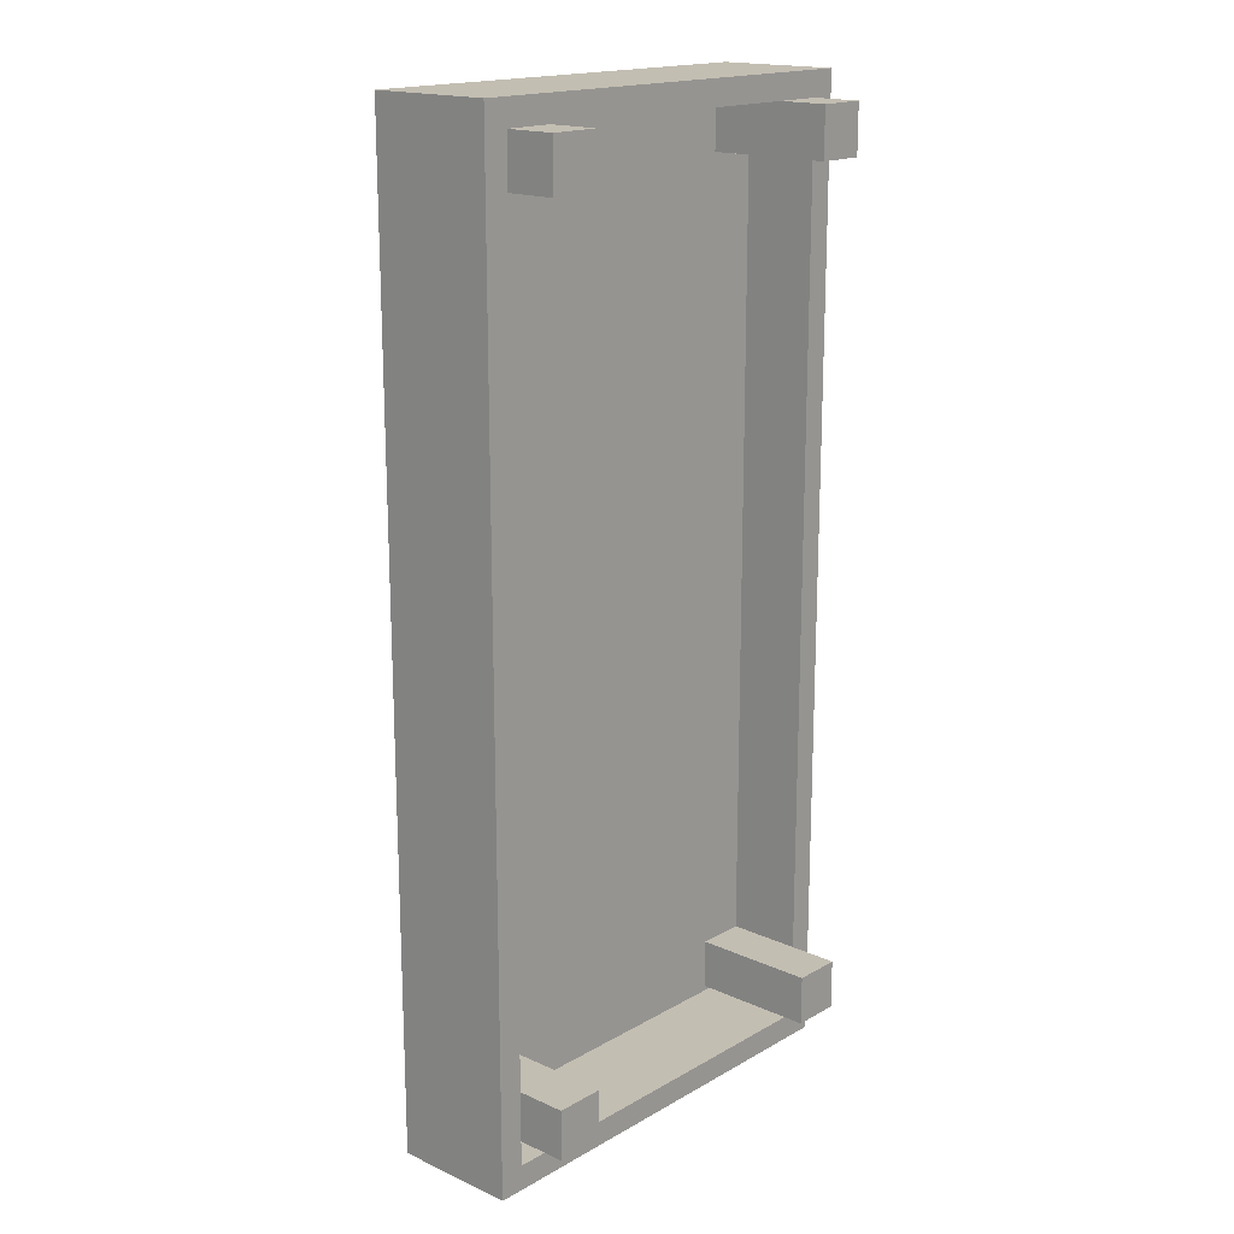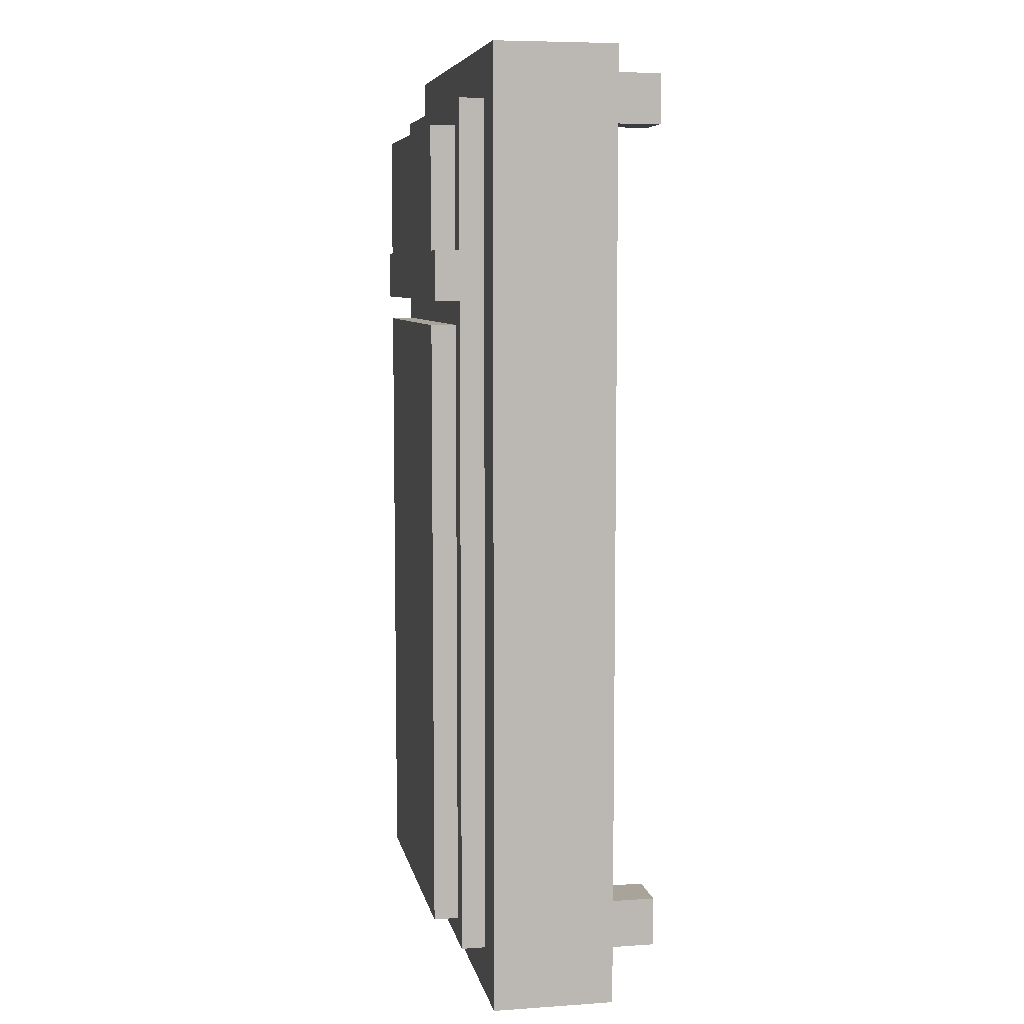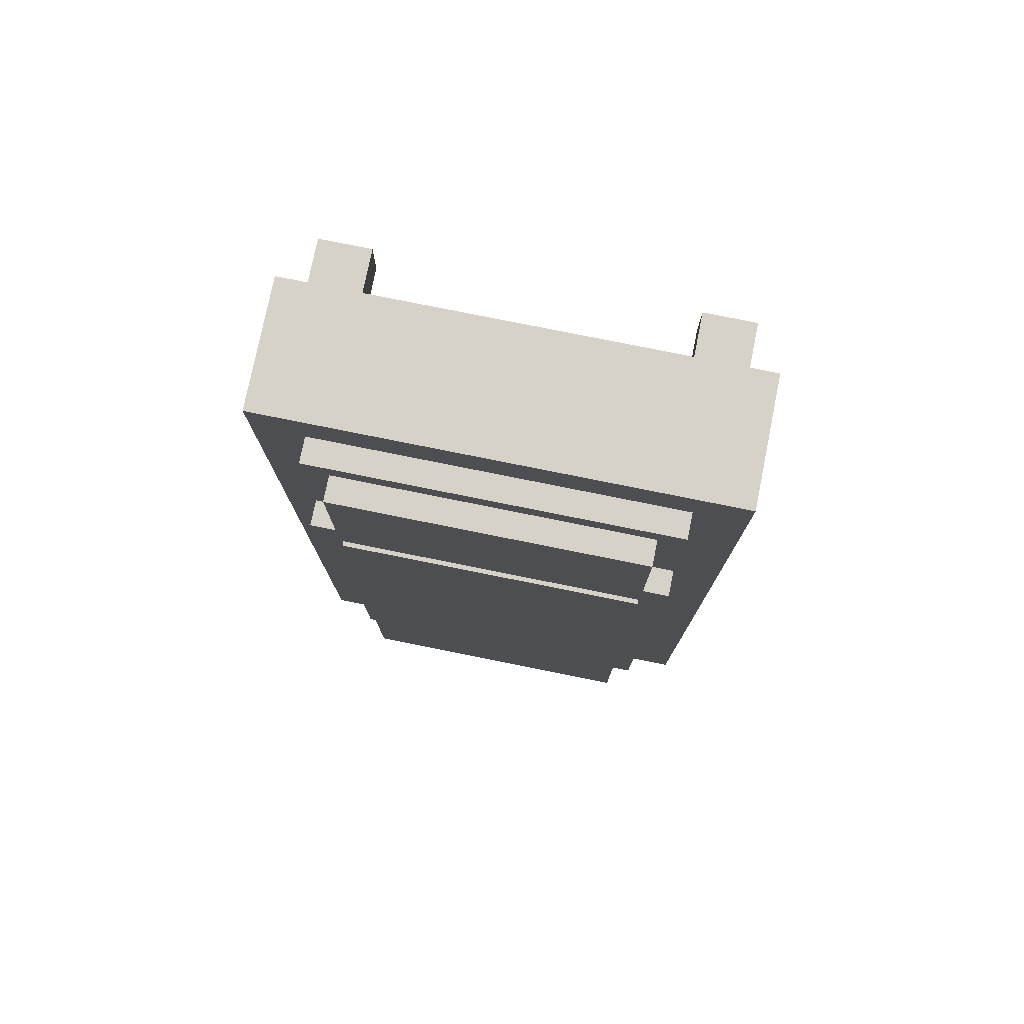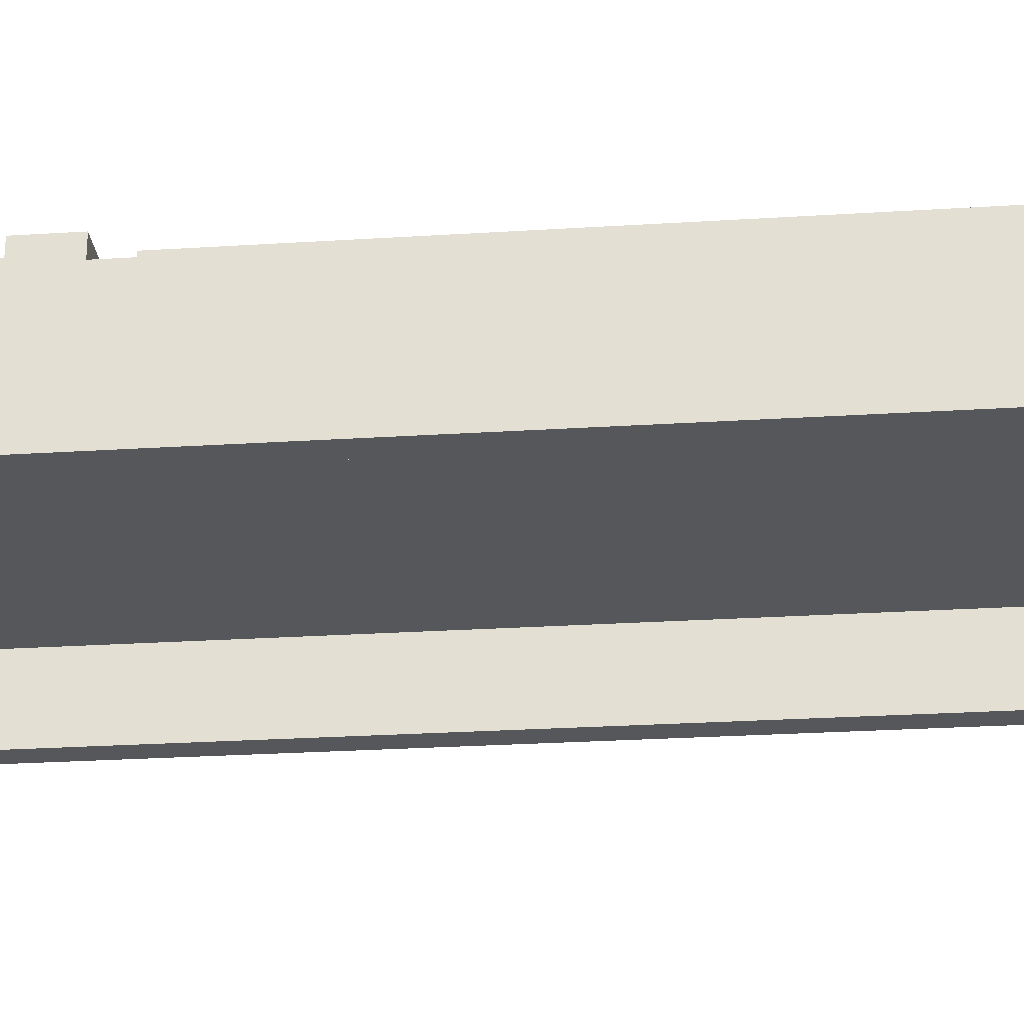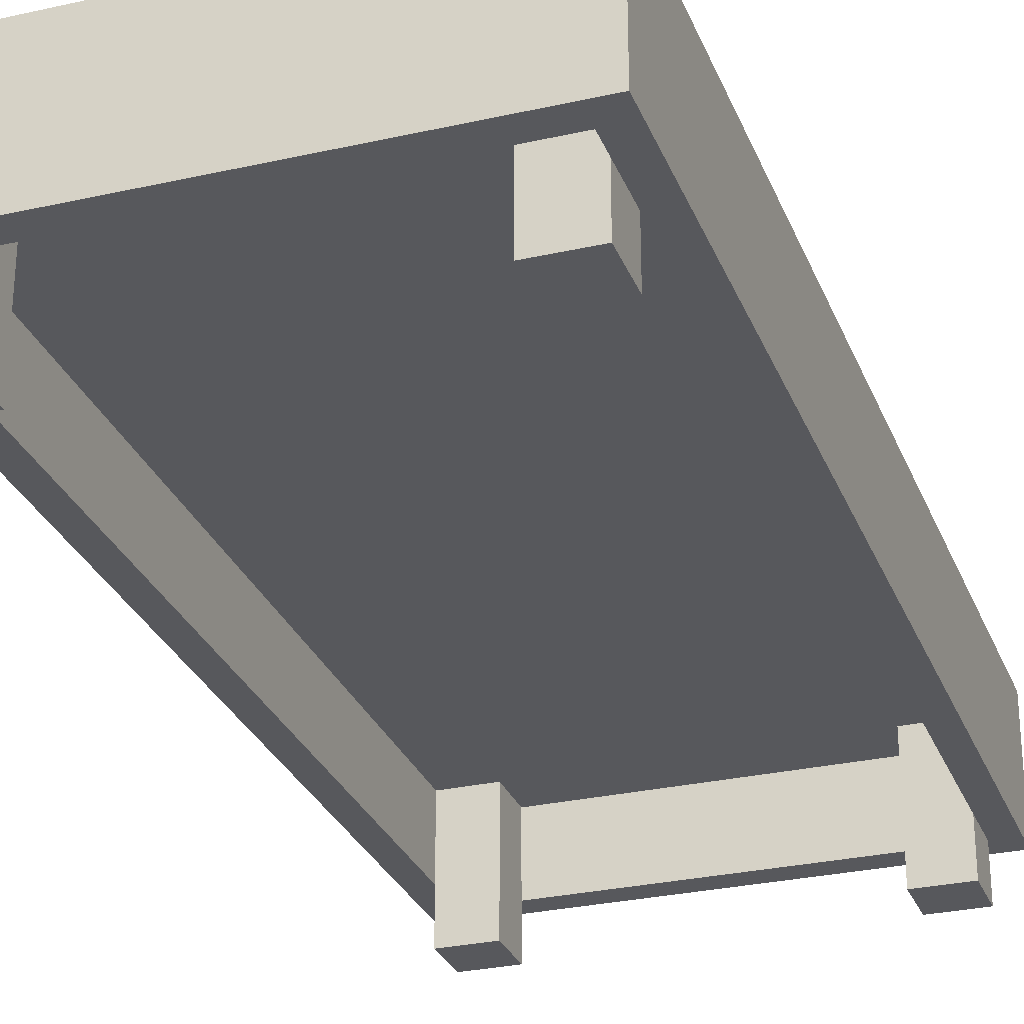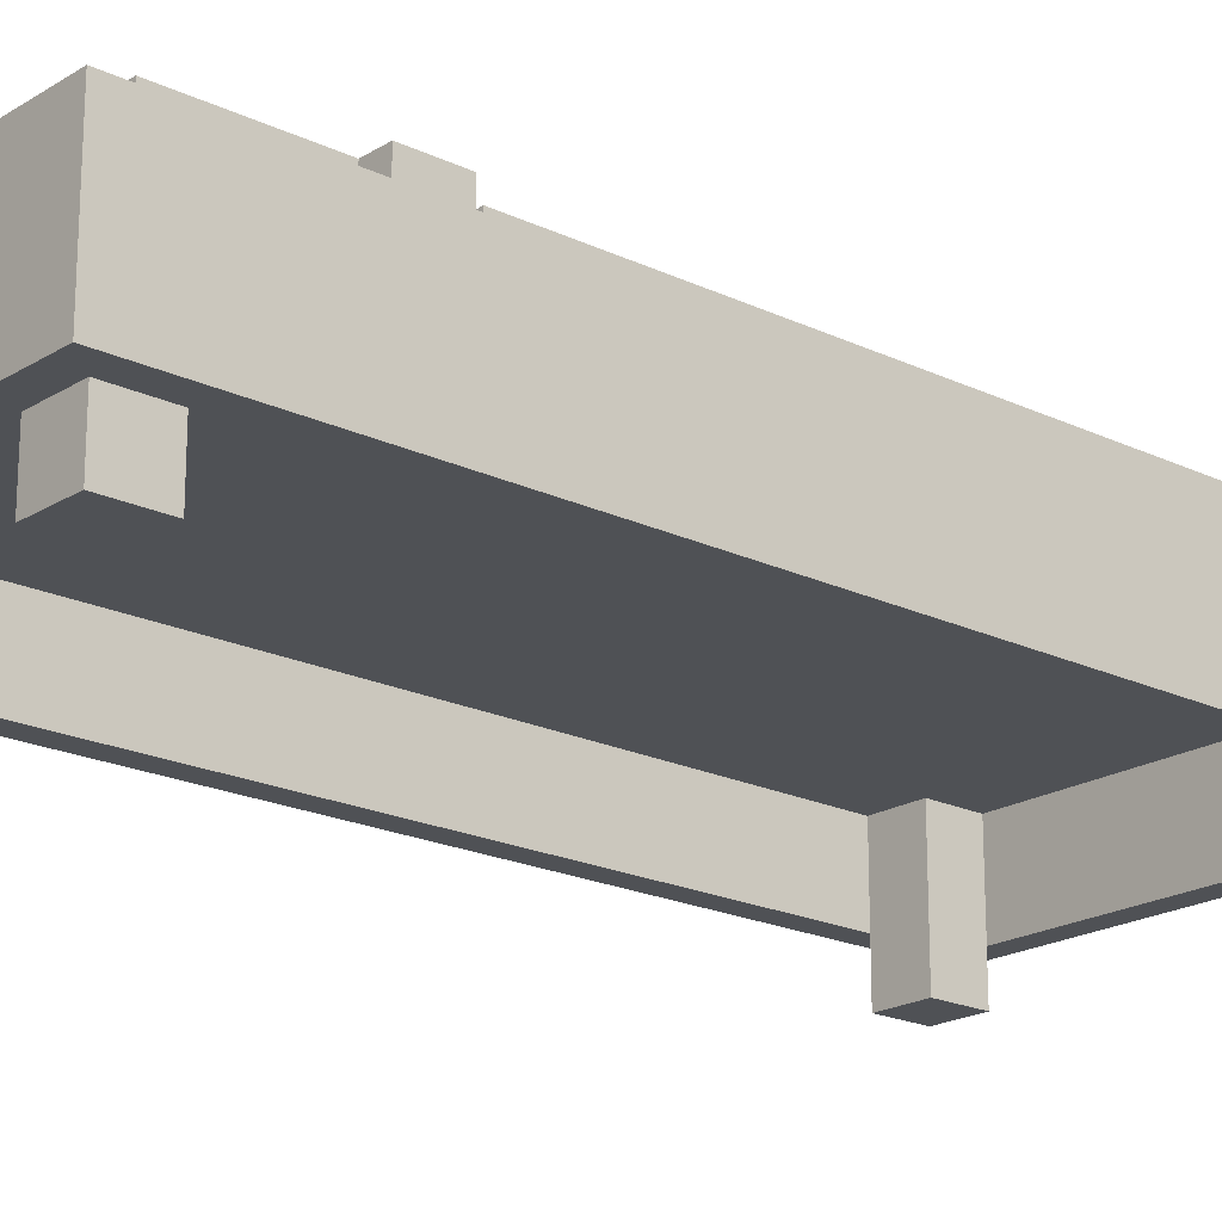
<metadata>
{"format":"obj","ext":"obj","renderer":"f3d","projection":"perspective","resolution":1024,"background":"white","views":[{"elev":17.4,"azim":-48.2,"up":"+Z"},{"elev":7.2,"azim":-101.0,"up":"+Z"},{"elev":77.7,"azim":-168.6,"up":"+Z"},{"elev":-26.5,"azim":95.7,"up":"+Y"},{"elev":-28.6,"azim":-161.2,"up":"+Y"},{"elev":-19.9,"azim":48.6,"up":"+Y"}]}
</metadata>
<code>
g bed1
v -9 2 19.5
v -9 2 -19.5
v -9 7 19.5
v -9 7 -19.5
v -8 0 18.5
v -8 0 16.5
v -8 0 -15.5
v -8 0 -17.5
v -8 2 18.5
v -8 2 16.5
v -8 2 -15.5
v -8 2 -17.5
v -7 7 17.5
v -7 7 11.5
v -7 7 -17.5
v -7 8 17.5
v -7 8 11.5
v -7 8 9.5
v -7 8 -17.5
v -7 9 11.5
v -7 9 9.5
v -6 8 16.5
v -6 8 11.5
v -6 8 8.5
v -6 8 -16.5
v -6 9 16.5
v -6 9 11.5
v -6 9 8.5
v -6 9 -16.5
v 6 0 18.5
v 6 0 16.5
v 6 0 -15.5
v 6 0 -17.5
v 6 2 18.5
v 6 5 18.5
v 6 5 16.5
v 6 5 -15.5
v 6 5 -17.5
v 8 2 16.5
v 8 2 -15.5
v 8 2 -17.5
v 8 2 -18.5
v 8 5 16.5
v 8 5 -15.5
v 8 6 -17.5
v 8 6 -18.5
v -8 2 16.5
v -8 2 -15.5
v -8 2 -17.5
v -8 2 -18.5
v -8 5 16.5
v -8 5 -15.5
v -8 6 -17.5
v -8 6 -18.5
v -6 0 18.5
v -6 0 16.5
v -6 0 -15.5
v -6 0 -17.5
v -6 2 18.5
v -6 5 18.5
v -6 5 16.5
v -6 5 -15.5
v -6 5 -17.5
v 6 8 16.5
v 6 8 11.5
v 6 8 8.5
v 6 8 -16.5
v 6 9 16.5
v 6 9 11.5
v 6 9 8.5
v 6 9 -16.5
v 7 7 17.5
v 7 7 11.5
v 7 7 -17.5
v 7 8 17.5
v 7 8 11.5
v 7 8 9.5
v 7 8 -17.5
v 7 9 11.5
v 7 9 9.5
v 8 0 18.5
v 8 0 16.5
v 8 0 -15.5
v 8 0 -17.5
v 8 2 18.5
v 8 2 16.5
v 8 2 -15.5
v 8 2 -17.5
v 9 2 19.5
v 9 2 -19.5
v 9 7 19.5
v 9 7 -19.5
v -9 2 19.5
v -9 7 19.5
v 9 2 19.5
v 9 7 19.5
v -8 0 18.5
v -8 2 18.5
v -6 0 18.5
v -6 2 18.5
v 6 0 18.5
v 6 2 18.5
v 8 0 18.5
v 8 2 18.5
v -7 7 17.5
v -7 8 17.5
v 7 7 17.5
v 7 8 17.5
v -6 8 16.5
v -6 9 16.5
v 6 8 16.5
v 6 9 16.5
v -7 8 11.5
v -7 9 11.5
v -6 8 11.5
v -6 9 11.5
v 6 8 11.5
v 6 9 11.5
v 7 8 11.5
v 7 9 11.5
v -6 8 8.5
v -6 9 8.5
v 6 8 8.5
v 6 9 8.5
v -8 0 -15.5
v -8 2 -15.5
v -8 5 -15.5
v -6 0 -15.5
v -6 5 -15.5
v 6 0 -15.5
v 6 5 -15.5
v 8 0 -15.5
v 8 2 -15.5
v 8 5 -15.5
v -8 2 -18.5
v -8 6 -18.5
v 8 2 -18.5
v 8 6 -18.5
v -6 2 18.5
v -6 5 18.5
v 6 2 18.5
v 6 5 18.5
v -8 0 16.5
v -8 2 16.5
v -8 5 16.5
v -6 0 16.5
v -6 5 16.5
v 6 0 16.5
v 6 5 16.5
v 8 0 16.5
v 8 2 16.5
v 8 5 16.5
v -7 8 9.5
v -7 9 9.5
v 7 8 9.5
v 7 9 9.5
v -6 8 -16.5
v -6 9 -16.5
v 6 8 -16.5
v 6 9 -16.5
v -8 0 -17.5
v -8 2 -17.5
v -8 6 -17.5
v -7 7 -17.5
v -7 8 -17.5
v -6 0 -17.5
v -6 5 -17.5
v 6 0 -17.5
v 6 5 -17.5
v 7 7 -17.5
v 7 8 -17.5
v 8 0 -17.5
v 8 2 -17.5
v 8 6 -17.5
v -9 2 -19.5
v -9 7 -19.5
v 9 2 -19.5
v 9 7 -19.5
v -8 0 18.5
v -6 0 18.5
v 6 0 18.5
v 8 0 18.5
v -8 0 16.5
v -6 0 16.5
v 6 0 16.5
v 8 0 16.5
v -8 0 -15.5
v -6 0 -15.5
v 6 0 -15.5
v 8 0 -15.5
v -8 0 -17.5
v -6 0 -17.5
v 6 0 -17.5
v 8 0 -17.5
v -9 2 19.5
v 9 2 19.5
v -8 2 18.5
v -6 2 18.5
v 6 2 18.5
v 8 2 18.5
v -8 2 16.5
v 8 2 16.5
v -8 2 -15.5
v 8 2 -15.5
v -8 2 -17.5
v 8 2 -17.5
v -8 2 -18.5
v 8 2 -18.5
v -9 2 -19.5
v 9 2 -19.5
v -6 5 18.5
v 6 5 18.5
v -8 5 16.5
v -6 5 16.5
v 6 5 16.5
v 8 5 16.5
v -8 5 -15.5
v -6 5 -15.5
v 6 5 -15.5
v 8 5 -15.5
v -6 5 -17.5
v 6 5 -17.5
v -8 6 -17.5
v 8 6 -17.5
v -8 6 -18.5
v 8 6 -18.5
v -9 7 19.5
v 9 7 19.5
v -7 7 17.5
v 7 7 17.5
v -7 7 11.5
v 7 7 11.5
v -7 7 -17.5
v 7 7 -17.5
v -9 7 -19.5
v 9 7 -19.5
v -7 8 17.5
v 7 8 17.5
v -6 8 16.5
v 6 8 16.5
v -7 8 11.5
v -6 8 11.5
v 6 8 11.5
v 7 8 11.5
v -7 8 9.5
v 7 8 9.5
v -6 8 8.5
v 6 8 8.5
v -6 8 -16.5
v 6 8 -16.5
v -7 8 -17.5
v 7 8 -17.5
v -6 9 16.5
v 6 9 16.5
v -7 9 11.5
v -6 9 11.5
v 6 9 11.5
v 7 9 11.5
v -7 9 9.5
v 7 9 9.5
v -6 9 8.5
v 6 9 8.5
v -6 9 -16.5
v 6 9 -16.5
f 3 2 1
f 4 2 3
f 9 6 5
f 10 6 9
f 11 8 7
f 12 8 11
f 16 14 13
f 17 15 14
f 17 14 16
f 18 15 17
f 19 15 18
f 20 18 17
f 21 18 20
f 26 23 22
f 27 23 26
f 28 25 24
f 29 25 28
f 34 31 30
f 35 31 34
f 36 31 35
f 37 33 32
f 38 33 37
f 43 40 39
f 44 40 43
f 45 42 41
f 46 42 45
f 47 48 51
f 51 48 52
f 49 50 53
f 53 50 54
f 55 56 59
f 59 56 60
f 60 56 61
f 57 58 62
f 62 58 63
f 64 65 68
f 68 65 69
f 66 67 70
f 70 67 71
f 72 73 75
f 73 74 76
f 75 73 76
f 76 74 77
f 77 74 78
f 76 77 79
f 79 77 80
f 81 82 85
f 85 82 86
f 83 84 87
f 87 84 88
f 89 90 91
f 91 90 92
f 95 94 93
f 96 94 95
f 99 98 97
f 100 98 99
f 103 102 101
f 104 102 103
f 107 106 105
f 108 106 107
f 111 110 109
f 112 110 111
f 115 114 113
f 116 114 115
f 119 118 117
f 120 118 119
f 123 122 121
f 124 122 123
f 128 126 125
f 128 127 126
f 129 127 128
f 132 131 130
f 133 131 132
f 134 131 133
f 137 136 135
f 138 136 137
f 139 140 141
f 141 140 142
f 143 144 146
f 144 145 146
f 146 145 147
f 148 149 150
f 150 149 151
f 151 149 152
f 153 154 155
f 155 154 156
f 157 158 159
f 159 158 160
f 161 162 166
f 162 163 166
f 166 163 167
f 167 163 169
f 164 165 170
f 170 165 171
f 168 169 172
f 172 169 173
f 169 163 174
f 173 169 174
f 175 176 177
f 177 176 178
f 183 180 179
f 184 180 183
f 185 182 181
f 186 182 185
f 191 188 187
f 192 188 191
f 193 190 189
f 194 190 193
f 197 196 195
f 198 196 197
f 199 196 198
f 200 196 199
f 201 197 195
f 202 196 200
f 203 201 195
f 204 196 202
f 205 203 195
f 206 196 204
f 207 205 195
f 208 196 206
f 209 207 195
f 209 208 207
f 210 196 208
f 210 208 209
f 214 212 211
f 215 212 214
f 217 214 213
f 217 216 215
f 217 215 214
f 218 216 217
f 219 216 218
f 220 216 219
f 221 219 218
f 222 219 221
f 225 224 223
f 226 224 225
f 227 228 229
f 229 228 230
f 227 229 231
f 230 228 232
f 227 231 233
f 232 228 234
f 227 233 235
f 233 234 235
f 234 228 236
f 235 234 236
f 237 238 239
f 239 238 240
f 237 239 241
f 241 239 242
f 240 238 243
f 243 238 244
f 245 246 247
f 247 246 248
f 245 247 249
f 248 246 250
f 245 249 251
f 249 250 251
f 250 246 252
f 251 250 252
f 253 254 256
f 256 254 257
f 255 256 259
f 257 258 259
f 256 257 259
f 259 258 260
f 261 262 263
f 263 262 264

</code>
